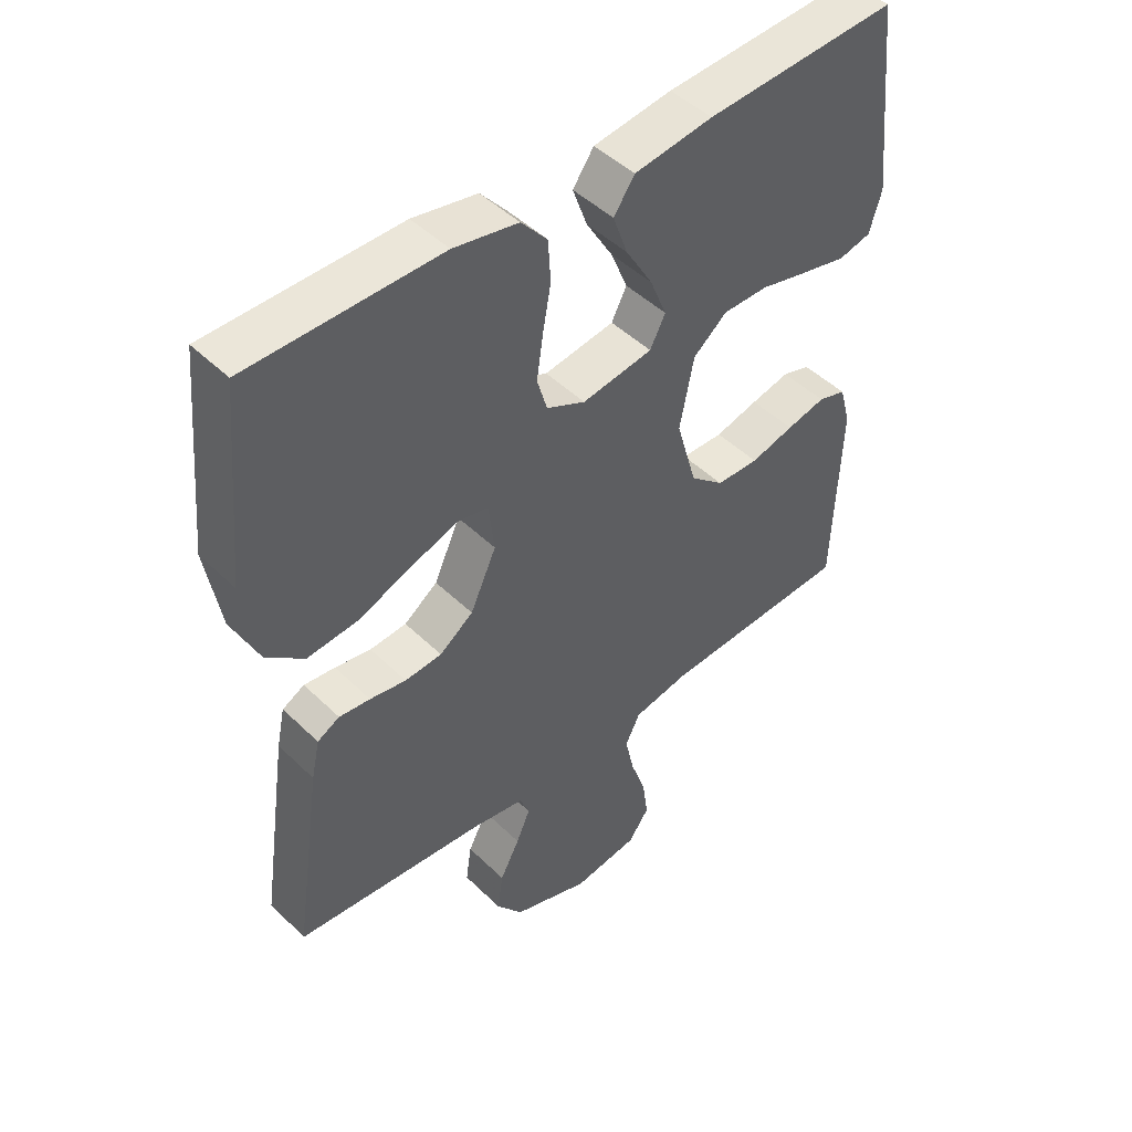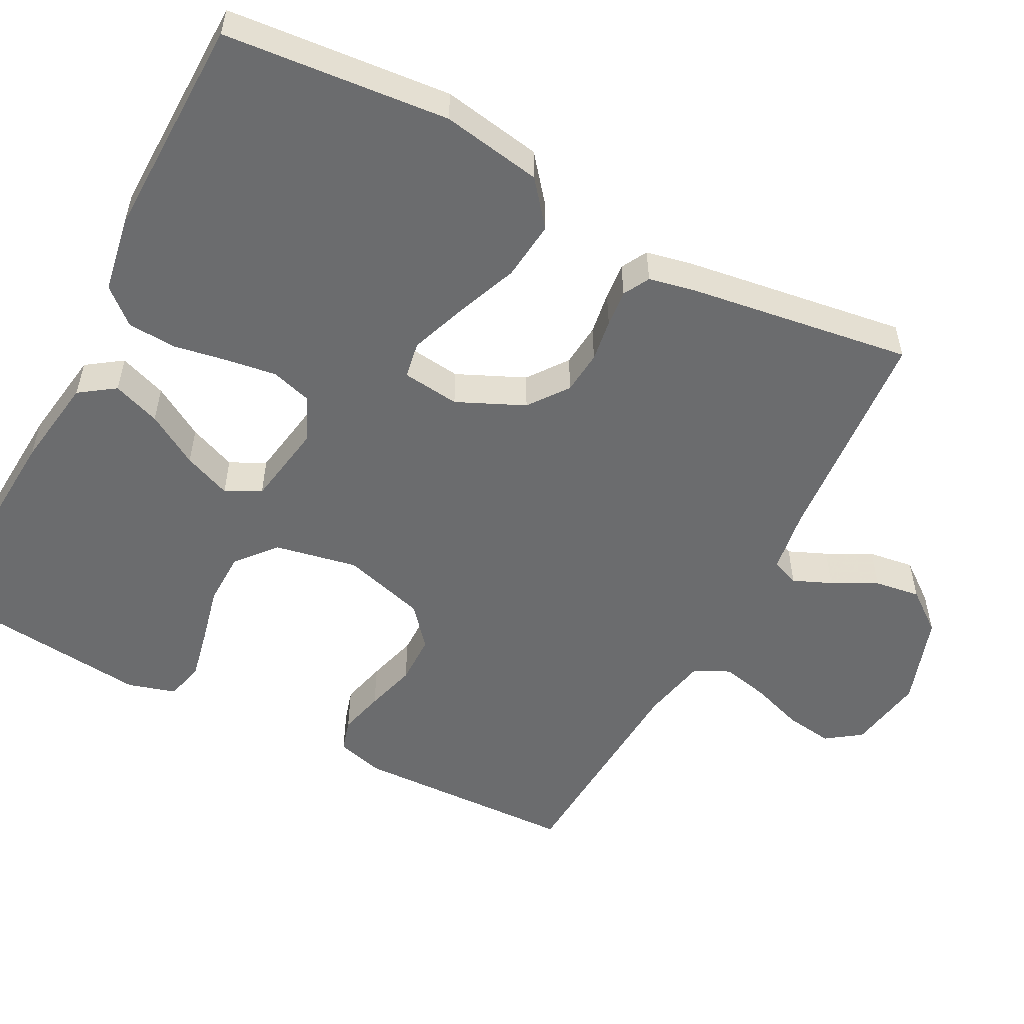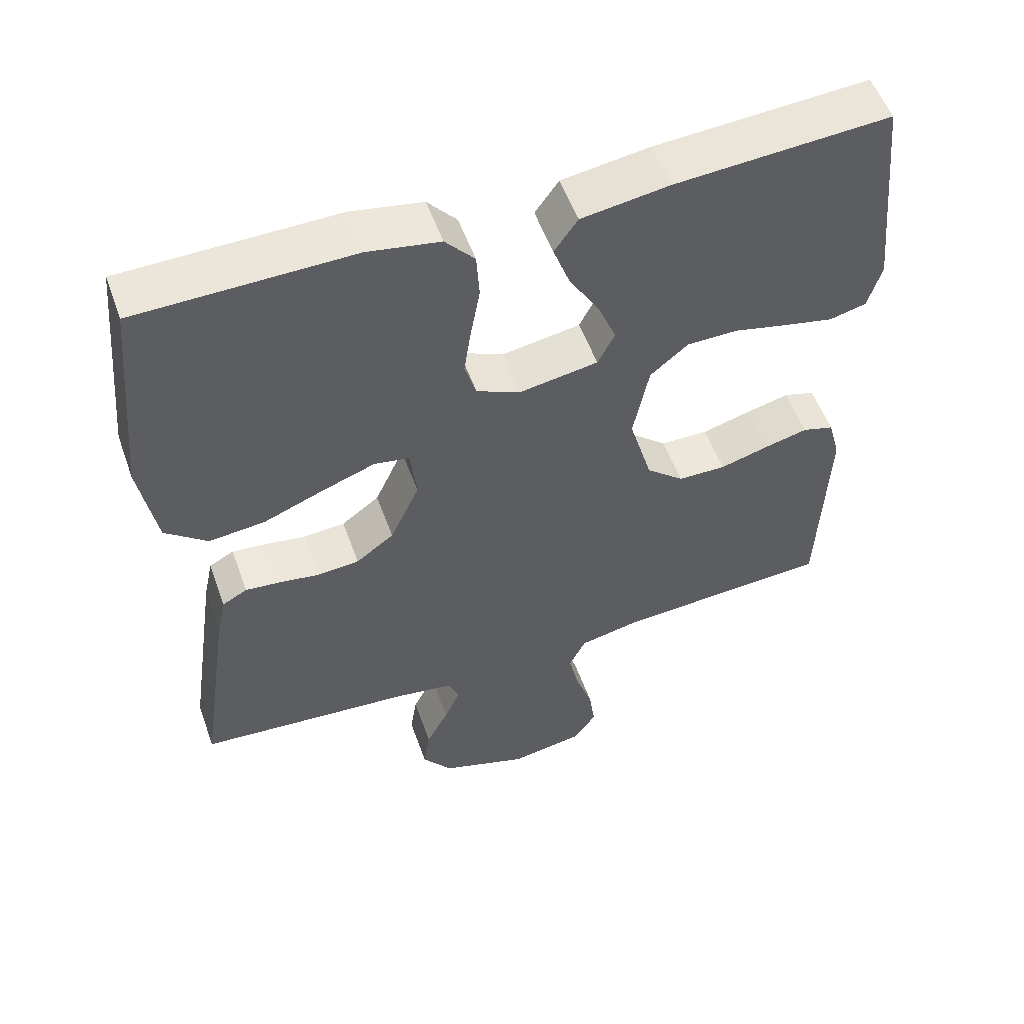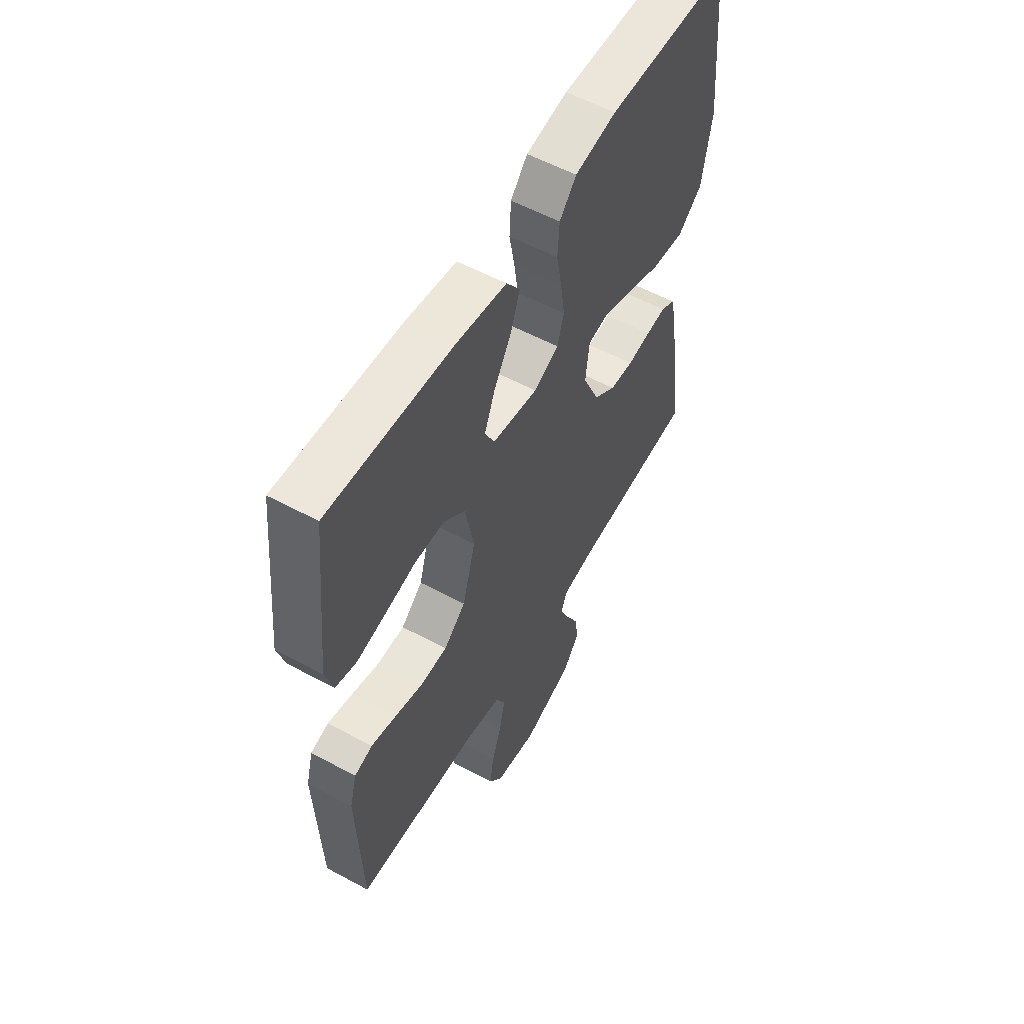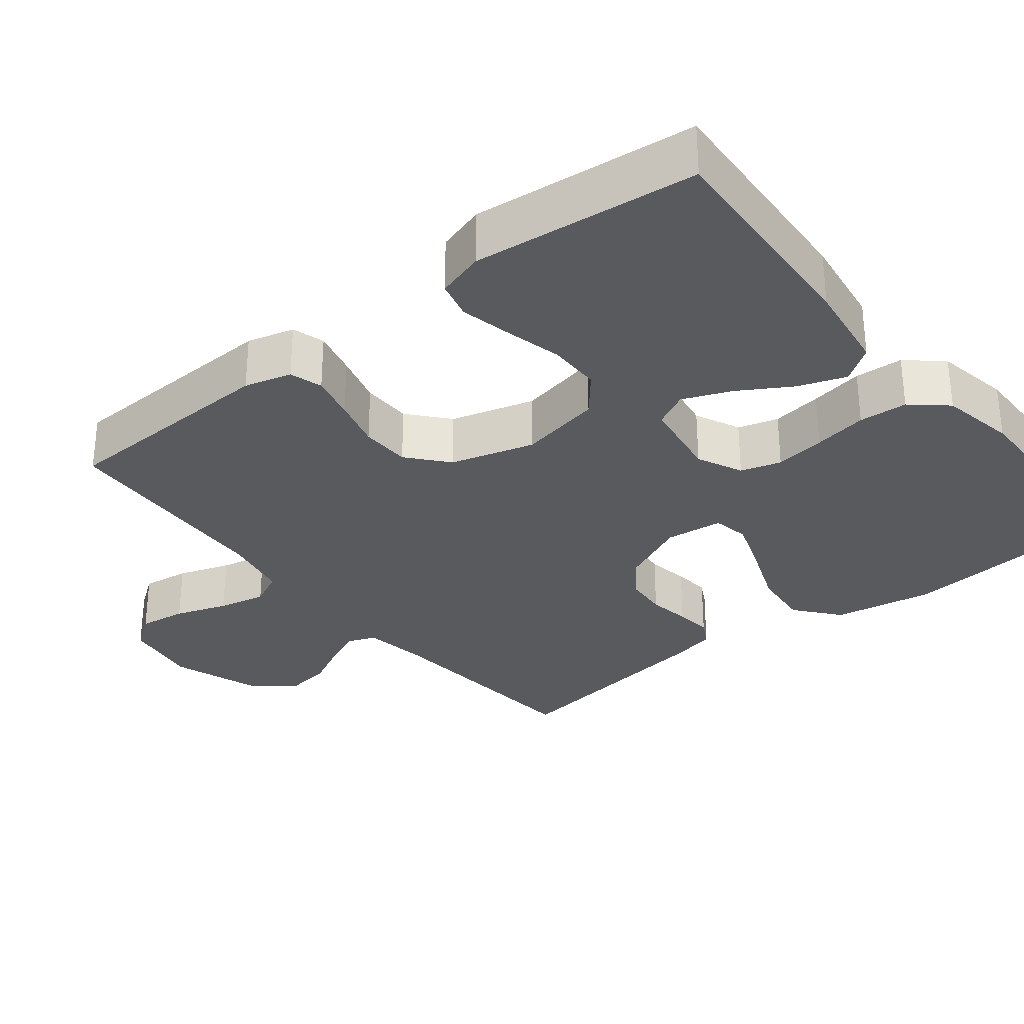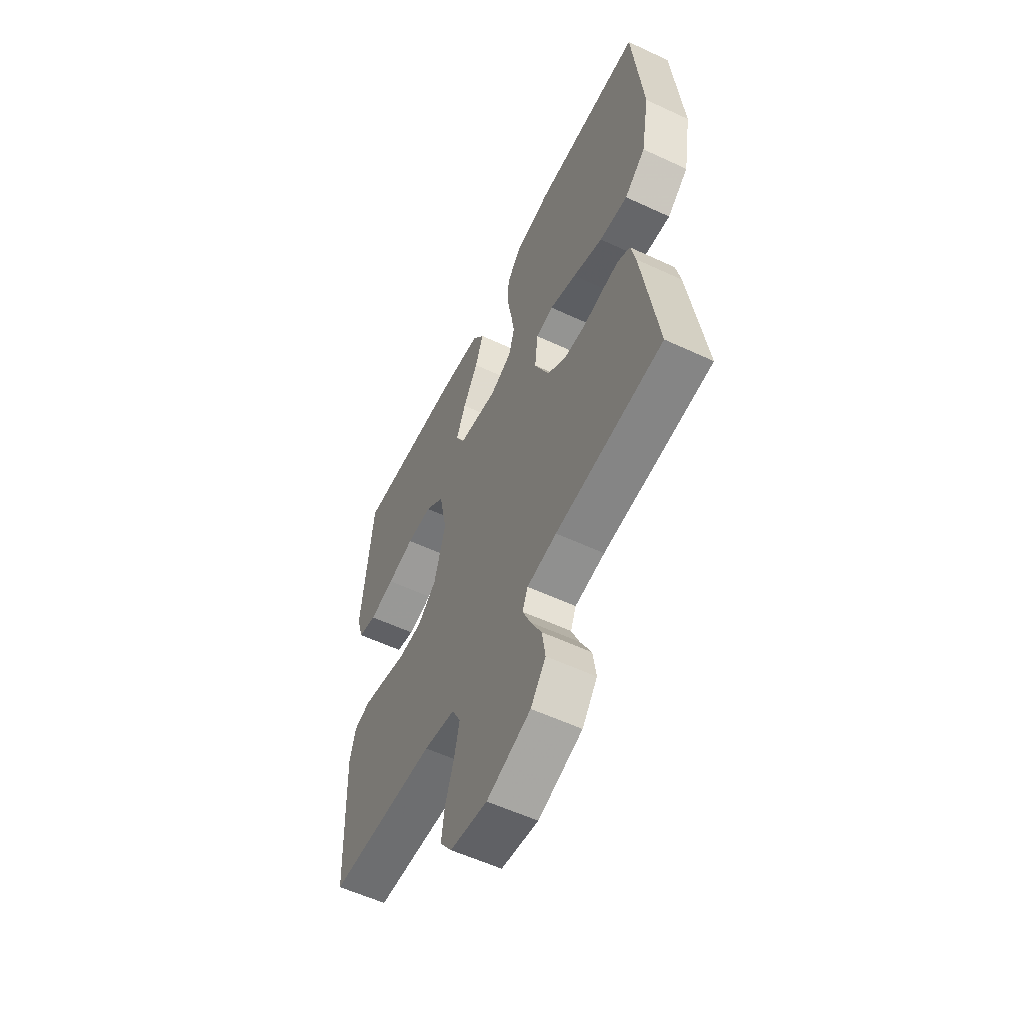
<metadata>
{"format":"obj","ext":"obj","renderer":"f3d","projection":"perspective","resolution":1024,"background":"white","views":[{"elev":46.7,"azim":137.7,"up":"+Z"},{"elev":-53.6,"azim":62.2,"up":"+Y"},{"elev":54.3,"azim":160.4,"up":"+Z"},{"elev":56.7,"azim":-60.6,"up":"+Z"},{"elev":-30.6,"azim":-51.3,"up":"+Y"},{"elev":-57.2,"azim":64.1,"up":"+Z"}]}
</metadata>
<code>
v -0.5 0.07 0.5
v -0.2 0.07 0.481
v -0.077 0.07 0.463
v -0.044 0.07 0.416
v -0.067 0.07 0.352
v -0.109 0.07 0.282
v -0.135 0.07 0.218
v -0.111 0.07 0.171
v 0 0.07 0.153
v 0.061 0.07 0.181
v 0.077 0.07 0.235
v 0.067 0.07 0.303
v 0.054 0.07 0.375
v 0.058 0.07 0.44
v 0.099 0.07 0.487
v 0.2 0.07 0.505
v 0.5 0.07 0.5
v 0.528 0.07 0.2
v 0.505 0.07 0.066
v 0.446 0.07 0.018
v 0.367 0.07 0.026
v 0.283 0.07 0.059
v 0.208 0.07 0.086
v 0.159 0.07 0.077
v 0.15 0.07 0
v 0.191 0.07 -0.09
v 0.244 0.07 -0.129
v 0.302 0.07 -0.134
v 0.359 0.07 -0.125
v 0.408 0.07 -0.12
v 0.443 0.07 -0.139
v 0.456 0.07 -0.2
v 0.5 0.07 -0.5
v 0.2 0.07 -0.525
v 0.117 0.07 -0.538
v 0.102 0.07 -0.575
v 0.124 0.07 -0.626
v 0.155 0.07 -0.686
v 0.164 0.07 -0.747
v 0.122 0.07 -0.802
v 0 0.07 -0.843
v -0.103 0.07 -0.826
v -0.136 0.07 -0.78
v -0.127 0.07 -0.716
v -0.103 0.07 -0.646
v -0.089 0.07 -0.582
v -0.112 0.07 -0.535
v -0.2 0.07 -0.517
v -0.5 0.07 -0.5
v -0.511 0.07 -0.2
v -0.494 0.07 -0.137
v -0.45 0.07 -0.124
v -0.389 0.07 -0.139
v -0.321 0.07 -0.158
v -0.254 0.07 -0.157
v -0.201 0.07 -0.112
v -0.169 0.07 0
v -0.191 0.07 0.111
v -0.244 0.07 0.155
v -0.315 0.07 0.156
v -0.391 0.07 0.138
v -0.461 0.07 0.123
v -0.512 0.07 0.136
v -0.531 0.07 0.2
v -0.5 0 0.5
v -0.2 0 0.481
v -0.077 0 0.463
v -0.044 0 0.416
v -0.067 0 0.352
v -0.109 0 0.282
v -0.135 0 0.218
v -0.111 0 0.171
v 0 0 0.153
v 0.061 0 0.181
v 0.077 0 0.235
v 0.067 0 0.303
v 0.054 0 0.375
v 0.058 0 0.44
v 0.099 0 0.487
v 0.2 0 0.505
v 0.5 0 0.5
v 0.528 0 0.2
v 0.505 0 0.066
v 0.446 0 0.018
v 0.367 0 0.026
v 0.283 0 0.059
v 0.208 0 0.086
v 0.159 0 0.077
v 0.15 0 0
v 0.191 0 -0.09
v 0.244 0 -0.129
v 0.302 0 -0.134
v 0.359 0 -0.125
v 0.408 0 -0.12
v 0.443 0 -0.139
v 0.456 0 -0.2
v 0.5 0 -0.5
v 0.2 0 -0.525
v 0.117 0 -0.538
v 0.102 0 -0.575
v 0.124 0 -0.626
v 0.155 0 -0.686
v 0.164 0 -0.747
v 0.122 0 -0.802
v 0 0 -0.843
v -0.103 0 -0.826
v -0.136 0 -0.78
v -0.127 0 -0.716
v -0.103 0 -0.646
v -0.089 0 -0.582
v -0.112 0 -0.535
v -0.2 0 -0.517
v -0.5 0 -0.5
v -0.511 0 -0.2
v -0.494 0 -0.137
v -0.45 0 -0.124
v -0.389 0 -0.139
v -0.321 0 -0.158
v -0.254 0 -0.157
v -0.201 0 -0.112
v -0.169 0 0
v -0.191 0 0.111
v -0.244 0 0.155
v -0.315 0 0.156
v -0.391 0 0.138
v -0.461 0 0.123
v -0.512 0 0.136
v -0.531 0 0.2
f 60 61 62 63
f 60 63 64 1
f 51 52 53 54
f 49 50 51 54
f 48 49 54 55
f 47 48 55 56
f 42 43 44 45
f 42 45 46
f 41 42 46
f 40 41 46
f 37 38 39 40
f 36 37 40 46
f 35 36 46 47
f 31 32 33 34
f 28 29 30 31
f 28 31 34 35
f 19 20 21 22
f 19 22 23
f 18 19 23
f 17 18 23 24
f 15 16 17 24
f 12 13 14 15
f 11 12 15 24
f 3 4 5 6
f 3 6 7
f 2 3 7
f 59 60 1 2
f 58 59 2 7
f 57 58 7 8
f 56 57 8 9
f 47 56 9 10
f 27 28 35 47
f 26 27 47
f 25 26 47 10
f 10 11 24 25
f 127 126 125 124
f 65 128 127 124
f 118 117 116 115
f 118 115 114 113
f 119 118 113 112
f 120 119 112 111
f 109 108 107 106
f 110 109 106
f 110 106 105
f 110 105 104
f 104 103 102 101
f 110 104 101 100
f 111 110 100 99
f 98 97 96 95
f 95 94 93 92
f 99 98 95 92
f 86 85 84 83
f 87 86 83
f 87 83 82
f 88 87 82 81
f 88 81 80 79
f 79 78 77 76
f 88 79 76 75
f 70 69 68 67
f 71 70 67
f 71 67 66
f 66 65 124 123
f 71 66 123 122
f 72 71 122 121
f 73 72 121 120
f 74 73 120 111
f 111 99 92 91
f 111 91 90
f 74 111 90 89
f 89 88 75 74
f 1 65 66 2
f 2 66 67 3
f 3 67 68 4
f 4 68 69 5
f 5 69 70 6
f 6 70 71 7
f 7 71 72 8
f 8 72 73 9
f 9 73 74 10
f 10 74 75 11
f 11 75 76 12
f 12 76 77 13
f 13 77 78 14
f 14 78 79 15
f 15 79 80 16
f 16 80 81 17
f 17 81 82 18
f 18 82 83 19
f 19 83 84 20
f 20 84 85 21
f 21 85 86 22
f 22 86 87 23
f 23 87 88 24
f 24 88 89 25
f 25 89 90 26
f 26 90 91 27
f 27 91 92 28
f 28 92 93 29
f 29 93 94 30
f 30 94 95 31
f 31 95 96 32
f 32 96 97 33
f 33 97 98 34
f 34 98 99 35
f 35 99 100 36
f 36 100 101 37
f 37 101 102 38
f 38 102 103 39
f 39 103 104 40
f 40 104 105 41
f 41 105 106 42
f 42 106 107 43
f 43 107 108 44
f 44 108 109 45
f 45 109 110 46
f 46 110 111 47
f 47 111 112 48
f 48 112 113 49
f 49 113 114 50
f 50 114 115 51
f 51 115 116 52
f 52 116 117 53
f 53 117 118 54
f 54 118 119 55
f 55 119 120 56
f 56 120 121 57
f 57 121 122 58
f 58 122 123 59
f 59 123 124 60
f 60 124 125 61
f 61 125 126 62
f 62 126 127 63
f 63 127 128 64
f 64 128 65 1

</code>
